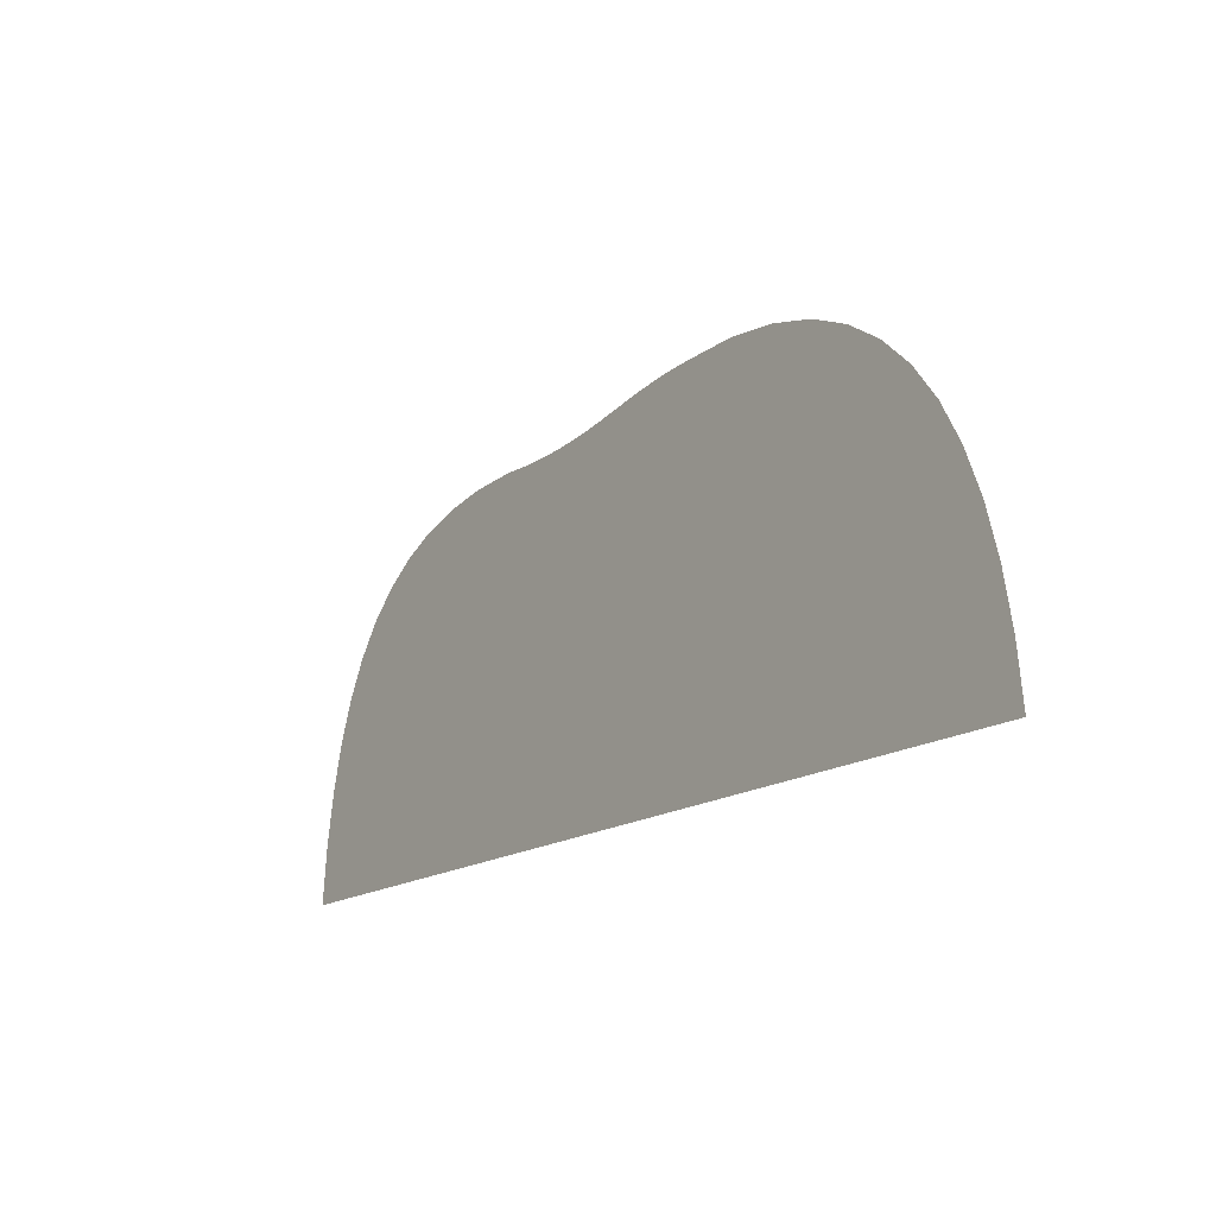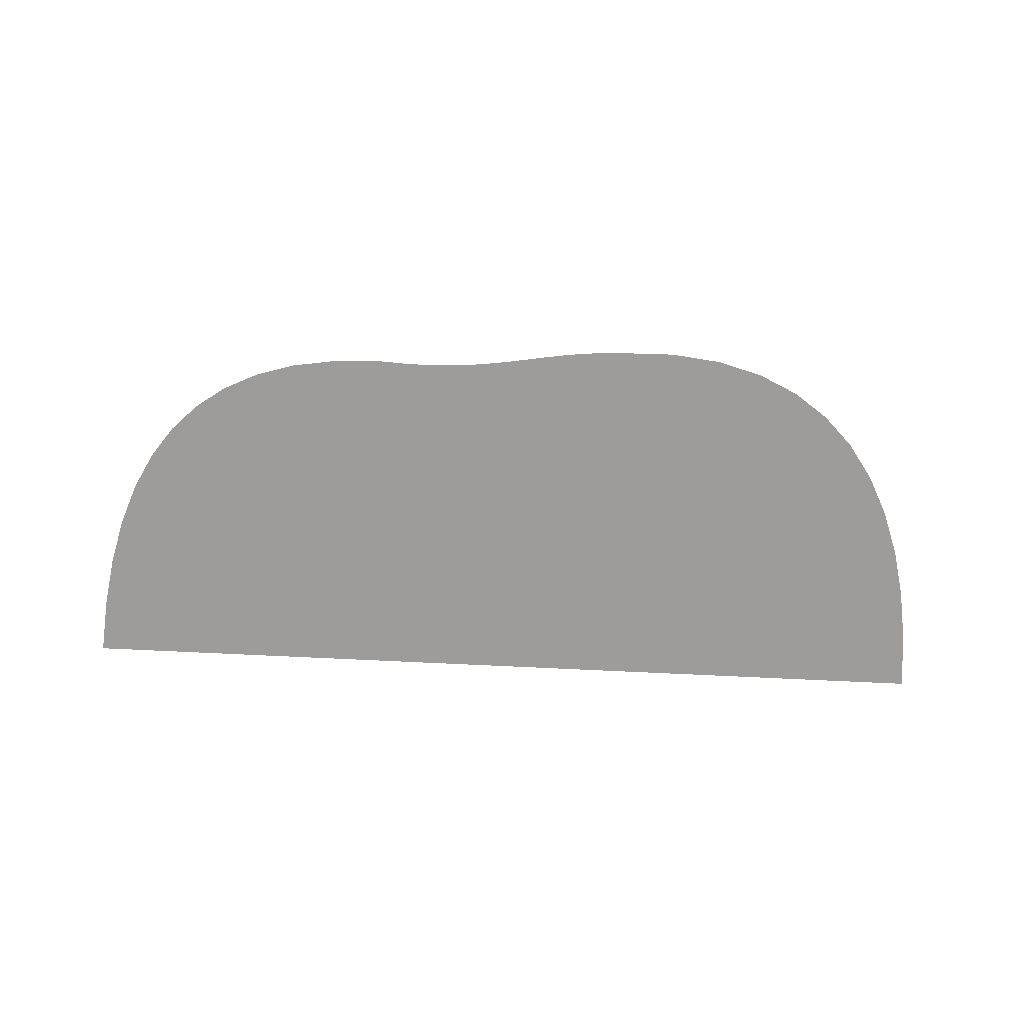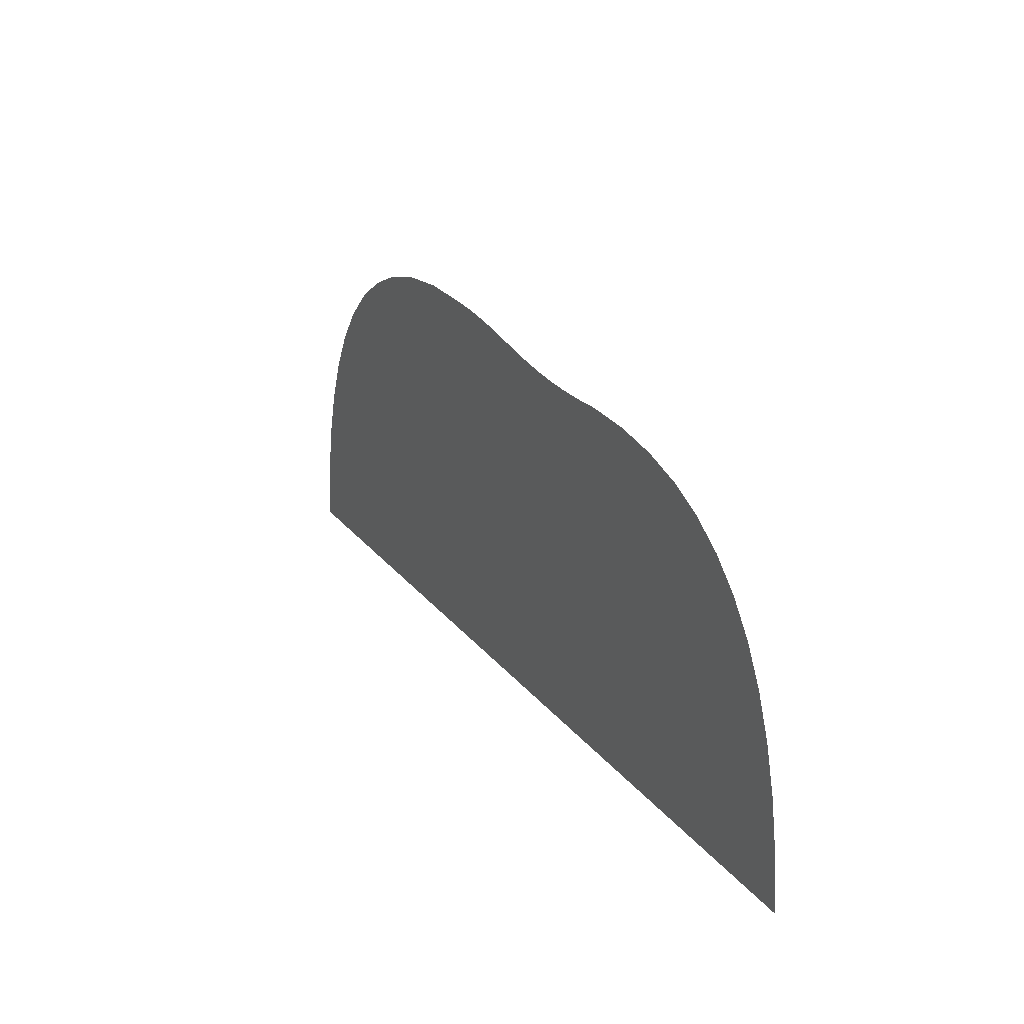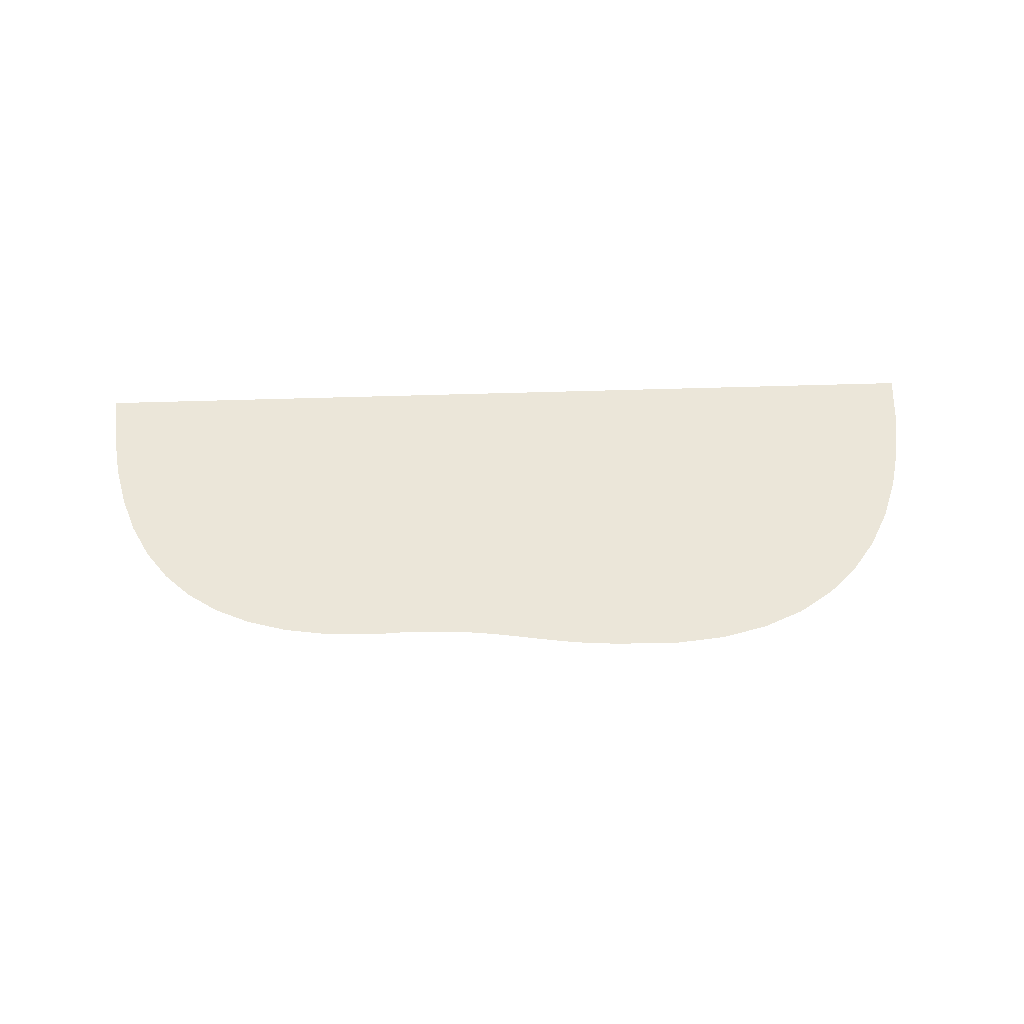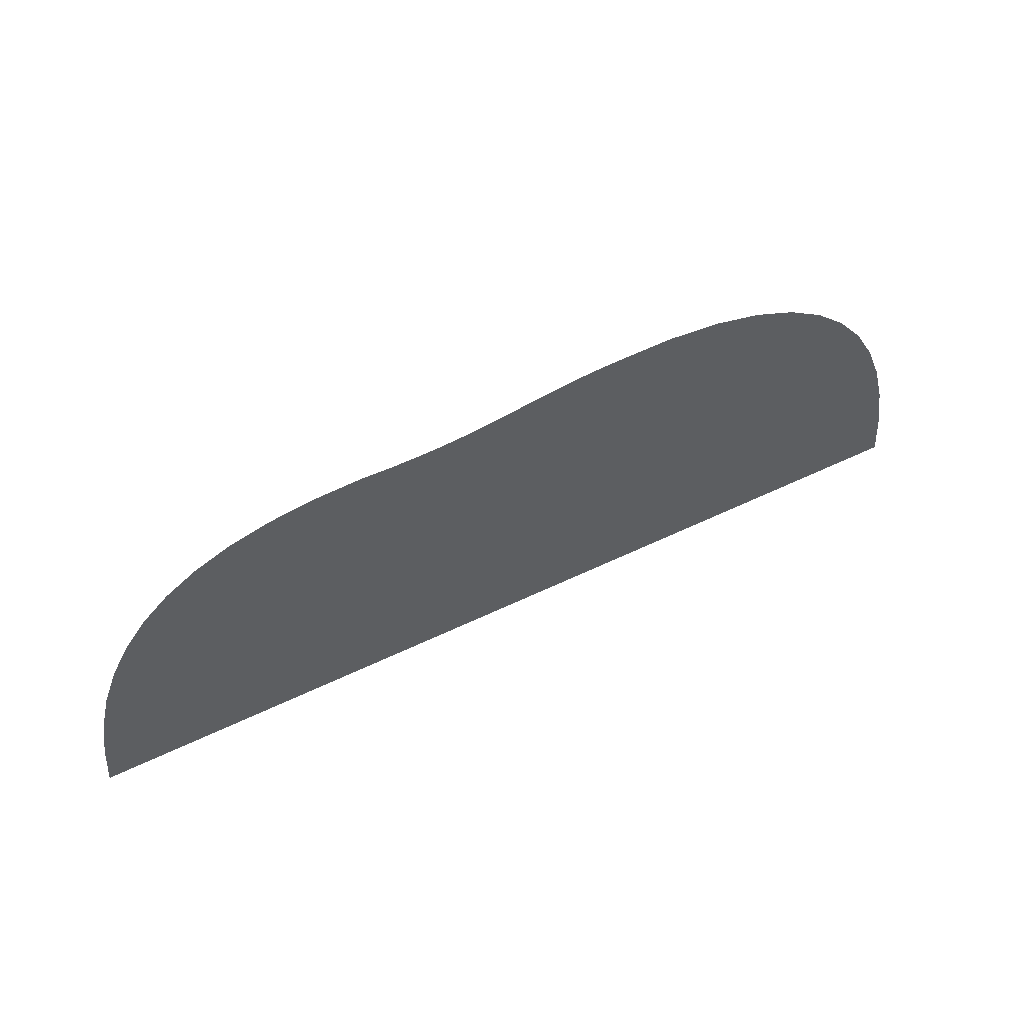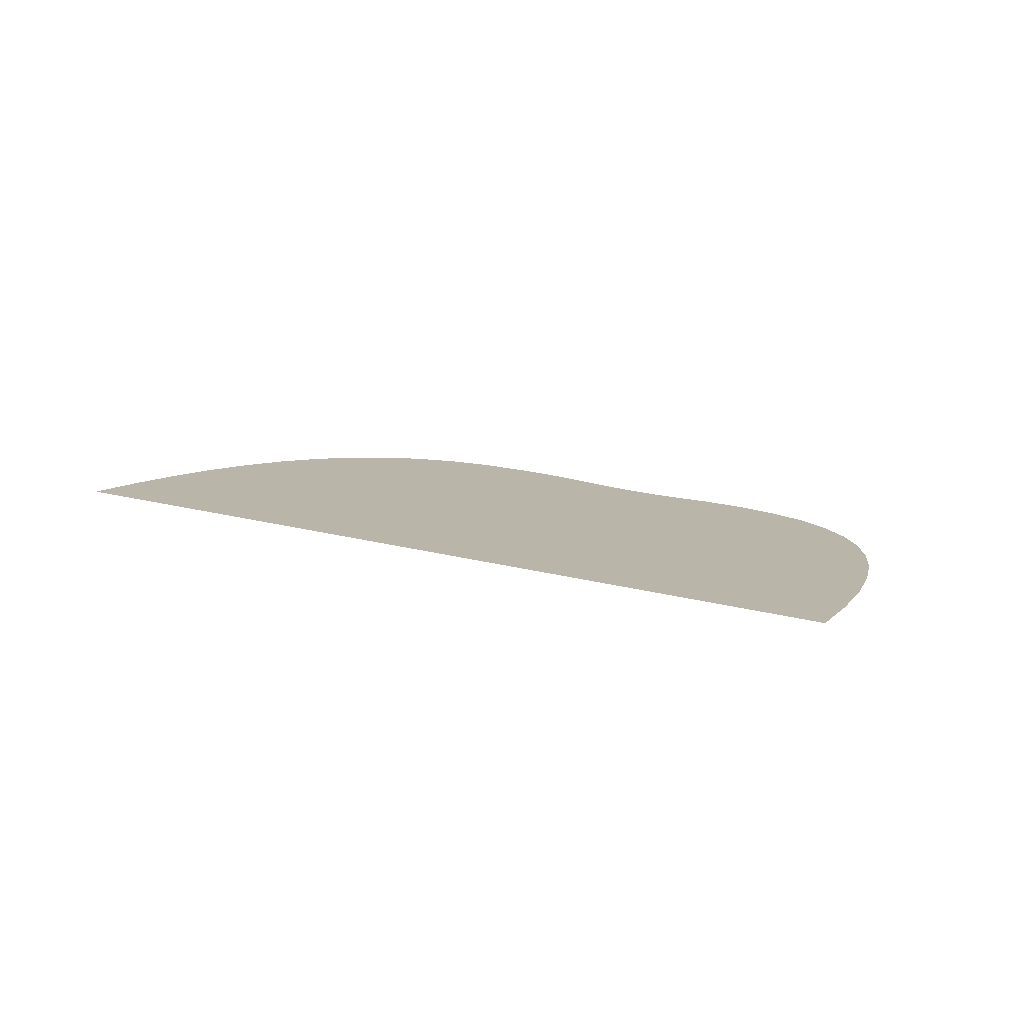
<metadata>
{"format":"obj","ext":"obj","renderer":"f3d","projection":"perspective","resolution":1024,"background":"white","views":[{"elev":-17.1,"azim":-127.0,"up":"+Y"},{"elev":-70.3,"azim":177.2,"up":"+Z"},{"elev":25.2,"azim":60.9,"up":"+Y"},{"elev":48.5,"azim":177.9,"up":"+Z"},{"elev":58.2,"azim":153.7,"up":"+Y"},{"elev":13.7,"azim":34.0,"up":"+Z"}]}
</metadata>
<code>
g FX_MESH_Water_02
v 3.488 -1.981 0
v 4.137 -1.462 -2.246e-08
v 4.186 -1.981 0
v 3.456 -1.47 -2.155e-08
v 2.791 -1.981 0
v 4.058 -0.9895 -3.948e-08
v 2.772 -1.475 -2.094e-08
v 2.093 -1.981 0
v 3.396 -1.005 -3.768e-08
v 3.95 -0.5621 -5.106e-08
v 2.085 -1.478 -2.058e-08
v 1.395 -1.981 0
v 2.729 -1.015 -3.644e-08
v 3.309 -0.5841 -4.844e-08
v 3.809 -0.1803 -5.722e-08
v 1.397 -1.479 -2.045e-08
v 0.6976 -1.981 0
v 2.058 -1.021 -3.568e-08
v 2.663 -0.5998 -4.658e-08
v 3.193 -0.2085 -5.386e-08
v 3.635 0.156 -5.796e-08
v 0.7069 -1.479 -2.051e-08
v -1.744e-06 -1.981 0
v 1.384 -1.024 -3.537e-08
v 2.012 -0.6095 -4.542e-08
v 2.571 -0.2288 -5.144e-08
v 3.047 0.1227 -5.399e-08
v 3.427 0.447 -5.329e-08
v 0.01569 -1.477 -2.072e-08
v -0.6976 -1.981 0
v 0.7073 -1.023 -3.545e-08
v 1.357 -0.6137 -4.491e-08
v 1.945 -0.2417 -4.991e-08
v 2.455 0.09856 -5.111e-08
v 2.871 0.41 -4.887e-08
v 3.184 0.6927 -4.322e-08
v -0.6764 -1.474 -2.105e-08
v -1.395 -1.981 0
v 0.02832 -1.02 -3.587e-08
v 0.6989 -0.6131 -4.499e-08
v 1.315 -0.2475 -4.921e-08
v 1.858 0.08315 -4.927e-08
v 2.312 0.383 -4.566e-08
v 2.663 0.6536 -3.855e-08
v 2.903 0.8931 -2.775e-08
v 2.422 0.8539 -2.308e-08
v 2.583 1.048 -6.902e-09
v 2.143 0.6253 -3.519e-08
v 1.751 0.3659 -4.362e-08
v 1.259 0.07613 -4.843e-08
v 0.682 -0.2467 -4.93e-08
v 2.148 1.011 -2.485e-09
v 2.224 1.158 1.933e-08
v 1.946 0.8261 -1.977e-08
v 1.623 0.6077 -3.309e-08
v 1.188 0.3584 -4.272e-08
v 1.84 1.126 2.318e-08
v 1.823 1.224 5.092e-08
v 1.722 0.9861 5.203e-10
v 1.473 0.8095 -1.779e-08
v 1.496 1.199 5.387e-08
v 1.381 1.244 8.788e-08
v 1.115 1.23 8.954e-08
v 1.469 1.106 2.559e-08
v 1.187 1.186 5.536e-08
v 0.8756 1.228 8.975e-08
v 1.302 0.9723 2.17e-09
v 1.103 0.6005 -3.222e-08
v 1.11 1.097 2.666e-08
v 0.8948 1.185 5.556e-08
v 0.6576 1.236 8.875e-08
v 1.003 0.8037 -1.71e-08
v 0.8885 0.9693 2.519e-09
v 0.7594 1.099 2.647e-08
v 0.6157 1.193 5.46e-08
v 0.4573 1.253 8.677e-08
v 0.3468 1.209 5.265e-08
v 0.2708 1.276 8.405e-08
v 0.4162 1.11 2.512e-08
v 0.4789 0.9768 1.623e-09
v 0.5345 0.8085 -1.766e-08
v 0.5829 0.6033 -3.257e-08
v 0.08511 1.233 4.985e-08
v 0.09404 1.303 8.083e-08
v 0.07801 1.13 2.27e-08
v 0.07224 0.9943 -4.622e-10
v 0.06732 0.8234 -1.945e-08
v -0.1722 1.262 4.636e-08
v -0.07683 1.332 7.736e-08
v -0.2573 1.159 1.93e-08
v -0.3328 1.021 -3.681e-09
v -0.4283 1.296 4.233e-08
v -0.2458 1.361 7.386e-08
v -0.5918 1.195 1.502e-08
v -0.686 1.333 3.792e-08
v -0.4168 1.389 7.057e-08
v 0.06276 0.616 -3.408e-08
v -0.3993 0.8483 -2.241e-08
v -0.7374 1.057 -7.979e-09
v -0.9277 1.237 9.941e-09
v -0.9483 1.372 3.326e-08
v -0.5939 1.413 6.774e-08
v -0.4577 0.6383 -3.673e-08
v -0.866 0.8828 -2.653e-08
v -1.143 1.102 -1.33e-08
v -1.267 1.286 4.168e-09
v -1.218 1.411 2.852e-08
v -0.7809 1.431 6.56e-08
v -1.499 1.451 2.385e-08
v -0.9819 1.441 6.439e-08
v -1.964 1.397 -9.108e-09
v -1.612 1.339 -2.213e-09
v -2.379 1.283 -3.484e-08
v -1.963 1.215 -2.679e-08
v -2.747 1.111 -5.371e-08
v -1.551 1.155 -1.959e-08
v -2.273 1.041 -4.538e-08
v -3.068 0.8843 -6.606e-08
v -1.802 0.9794 -3.804e-08
v -2.545 0.818 -5.816e-08
v -3.346 0.6061 -7.225e-08
v -1.333 0.9266 -3.175e-08
v -2.779 0.5479 -6.531e-08
v -3.581 0.2792 -7.264e-08
v -2.022 0.76 -5.124e-08
v -1.5 0.7106 -4.535e-08
v -2.977 0.232 -6.701e-08
v -3.776 -0.09336 -6.759e-08
v -2.211 0.4968 -5.923e-08
v -0.9785 0.6699 -4.05e-08
v -3.141 -0.1281 -6.344e-08
v -3.931 -0.5086 -5.744e-08
v -2.372 0.1903 -6.204e-08
v -1.644 0.4533 -5.404e-08
v -1.076 0.4176 -4.978e-08
v -3.273 -0.5309 -5.478e-08
v -4.051 -0.9637 -4.255e-08
v -2.505 -0.1593 -5.973e-08
v -1.766 0.1545 -5.777e-08
v -0.5086 0.3899 -4.649e-08
v -3.373 -0.975 -4.12e-08
v -4.135 -1.455 -2.329e-08
v -2.612 -0.5516 -5.232e-08
v -1.867 -0.1865 -5.648e-08
v -1.159 0.1249 -5.425e-08
v 0.05808 0.3707 -4.419e-08
v -3.445 -1.459 -2.288e-08
v -4.186 -1.981 0
v -3.488 -1.981 0
v -2.694 -0.9862 -3.987e-08
v -2.753 -1.463 -2.242e-08
v -2.791 -1.981 0
v -1.95 -0.57 -5.012e-08
v -1.229 -0.2093 -5.377e-08
v -2.061 -1.467 -2.193e-08
v -2.093 -1.981 0
v -2.014 -0.9966 -3.862e-08
v -1.369 -1.471 -2.147e-08
v -1.287 -0.5859 -4.823e-08
v -1.333 -1.006 -3.75e-08
v -0.652 -1.014 -3.657e-08
v -0.6237 -0.5987 -4.671e-08
v 0.03839 -0.6079 -4.561e-08
v -0.5909 -0.2272 -5.163e-08
v 0.04638 -0.2398 -5.013e-08
v -0.5527 0.1019 -5.151e-08
v 0.05278 0.08587 -4.959e-08
v 0.6569 0.07716 -4.856e-08
v 0.6238 0.36 -4.292e-08
g FX_MESH_Water_02_0
f 3 2 1
f 2 4 1
f 1 4 5
f 2 6 4
f 4 7 5
f 5 7 8
f 6 9 4
f 4 9 7
f 6 10 9
f 7 11 8
f 8 11 12
f 9 13 7
f 7 13 11
f 10 14 9
f 9 14 13
f 10 15 14
f 11 16 12
f 12 16 17
f 13 18 11
f 11 18 16
f 14 19 13
f 13 19 18
f 15 20 14
f 14 20 19
f 15 21 20
f 16 22 17
f 17 22 23
f 18 24 16
f 16 24 22
f 19 25 18
f 18 25 24
f 20 26 19
f 19 26 25
f 21 27 20
f 20 27 26
f 21 28 27
f 22 29 23
f 23 29 30
f 24 31 22
f 22 31 29
f 25 32 24
f 24 32 31
f 26 33 25
f 25 33 32
f 27 34 26
f 26 34 33
f 28 35 27
f 27 35 34
f 28 36 35
f 29 37 30
f 30 37 38
f 31 39 29
f 29 39 37
f 32 40 31
f 31 40 39
f 33 41 32
f 32 41 40
f 34 42 33
f 33 42 41
f 35 43 34
f 34 43 42
f 36 44 35
f 35 44 43
f 36 45 44
f 45 46 44
f 45 47 46
f 44 48 43
f 44 46 48
f 43 49 42
f 43 48 49
f 42 50 41
f 42 49 50
f 41 51 40
f 41 50 51
f 47 52 46
f 47 53 52
f 46 54 48
f 46 52 54
f 48 55 49
f 48 54 55
f 49 56 50
f 49 55 56
f 53 57 52
f 53 58 57
f 52 59 54
f 52 57 59
f 54 60 55
f 54 59 60
f 58 61 57
f 58 62 61
f 62 63 61
f 57 64 59
f 57 61 64
f 61 63 65
f 61 65 64
f 63 66 65
f 59 64 67
f 59 67 60
f 55 60 68
f 55 68 56
f 64 65 69
f 64 69 67
f 65 66 70
f 65 70 69
f 66 71 70
f 60 67 72
f 60 72 68
f 67 69 73
f 67 73 72
f 69 70 74
f 69 74 73
f 70 71 75
f 70 75 74
f 71 76 75
f 75 76 77
f 76 78 77
f 74 75 79
f 75 77 79
f 73 74 80
f 74 79 80
f 72 73 81
f 73 80 81
f 68 72 82
f 72 81 82
f 77 78 83
f 78 84 83
f 79 77 85
f 77 83 85
f 80 79 86
f 79 85 86
f 81 80 87
f 80 86 87
f 83 84 88
f 84 89 88
f 85 83 90
f 83 88 90
f 86 85 91
f 85 90 91
f 88 89 92
f 89 93 92
f 90 88 94
f 88 92 94
f 92 93 95
f 93 96 95
f 81 87 97
f 82 81 97
f 87 86 98
f 86 91 98
f 91 90 99
f 90 94 99
f 94 92 100
f 92 95 100
f 95 96 101
f 96 102 101
f 97 87 103
f 87 98 103
f 98 91 104
f 91 99 104
f 99 94 105
f 94 100 105
f 100 95 106
f 95 101 106
f 101 102 107
f 102 108 107
f 107 108 109
f 108 110 109
f 107 109 111
f 101 107 112
f 112 107 111
f 106 101 112
f 112 111 113
f 114 112 113
f 106 112 114
f 114 113 115
f 100 106 116
f 116 106 114
f 105 100 116
f 117 114 115
f 116 114 117
f 117 115 118
f 105 116 119
f 119 116 117
f 120 117 118
f 119 117 120
f 120 118 121
f 122 105 119
f 99 105 122
f 104 99 122
f 123 120 121
f 123 121 124
f 125 119 120
f 122 119 125
f 125 120 123
f 104 122 126
f 126 122 125
f 127 123 124
f 127 124 128
f 129 125 123
f 126 125 129
f 129 123 127
f 130 104 126
f 98 104 130
f 103 98 130
f 131 127 128
f 131 128 132
f 133 129 127
f 133 127 131
f 134 126 129
f 130 126 134
f 134 129 133
f 103 130 135
f 135 130 134
f 136 131 132
f 136 132 137
f 138 133 131
f 138 131 136
f 139 134 133
f 135 134 139
f 139 133 138
f 140 103 135
f 97 103 140
f 141 136 137
f 141 137 142
f 143 138 136
f 143 136 141
f 144 139 138
f 144 138 143
f 145 135 139
f 140 135 145
f 145 139 144
f 146 97 140
f 82 97 146
f 147 141 142
f 147 142 148
f 149 147 148
f 150 143 141
f 150 141 147
f 151 147 149
f 151 150 147
f 152 151 149
f 153 144 143
f 153 143 150
f 154 145 144
f 154 144 153
f 155 151 152
f 156 155 152
f 157 150 151
f 157 153 150
f 155 157 151
f 158 155 156
f 38 158 156
f 37 158 38
f 159 153 157
f 159 154 153
f 160 157 155
f 158 160 155
f 160 159 157
f 37 161 158
f 161 160 158
f 39 161 37
f 162 159 160
f 161 162 160
f 39 163 161
f 163 162 161
f 40 163 39
f 40 51 163
f 164 154 159
f 162 164 159
f 163 165 162
f 51 165 163
f 165 164 162
f 164 166 154
f 166 145 154
f 166 140 145
f 146 140 166
f 167 166 164
f 165 167 164
f 167 146 166
f 51 168 165
f 168 167 165
f 50 168 51
f 50 56 168
f 169 146 167
f 168 169 167
f 56 169 168
f 169 82 146
f 56 68 169
f 68 82 169

</code>
